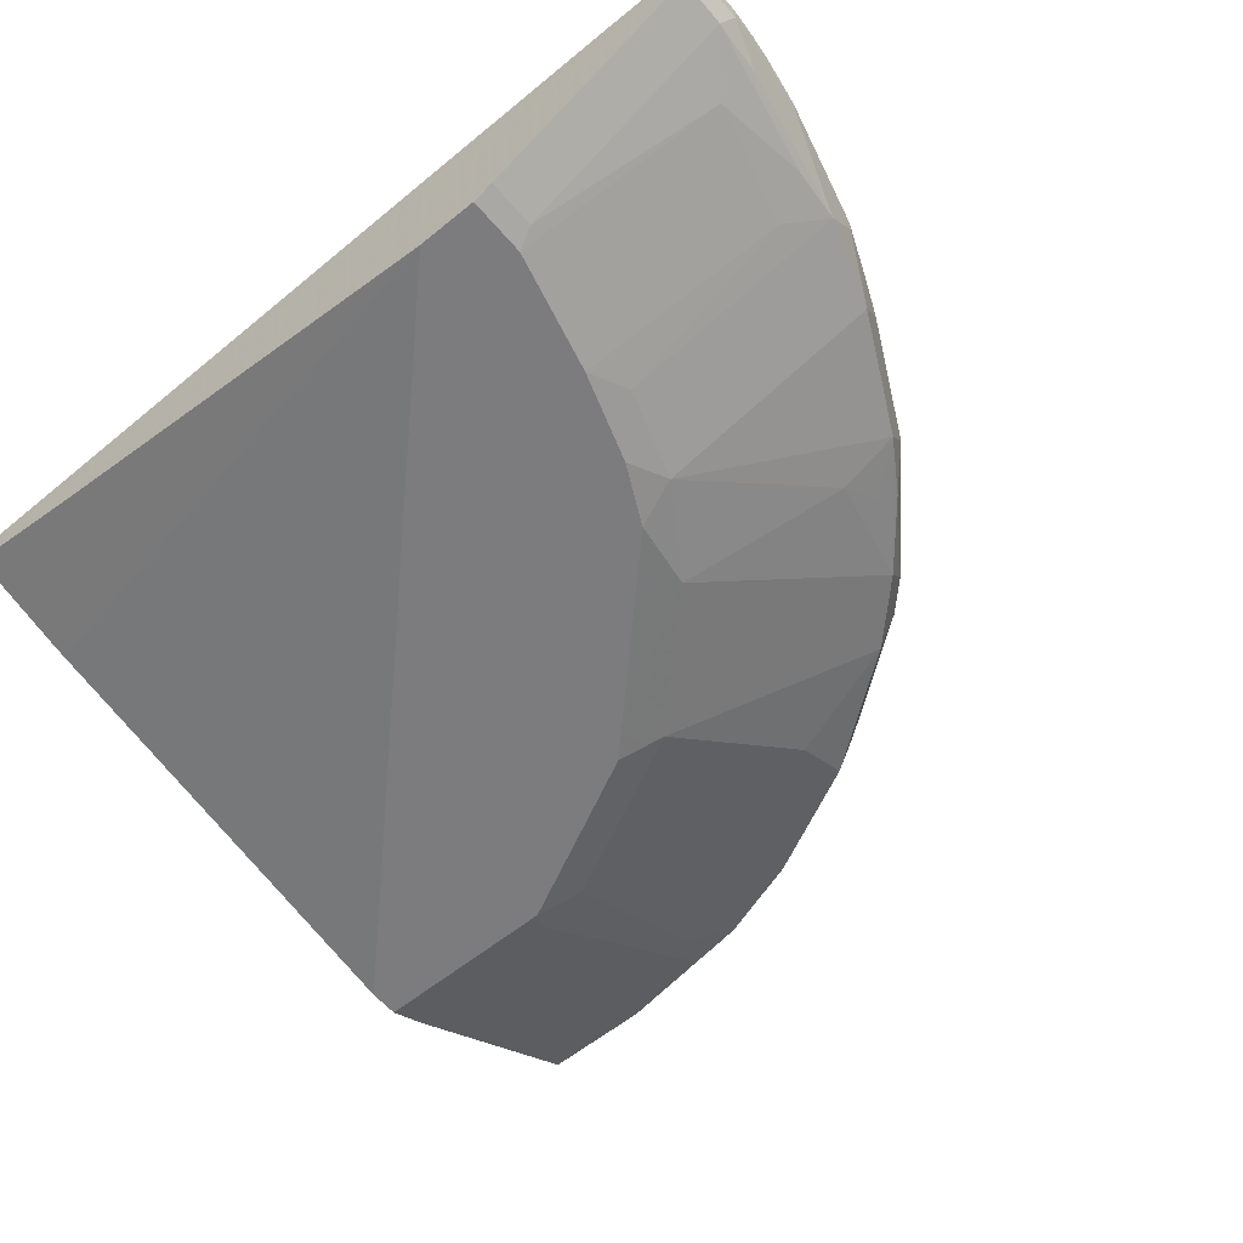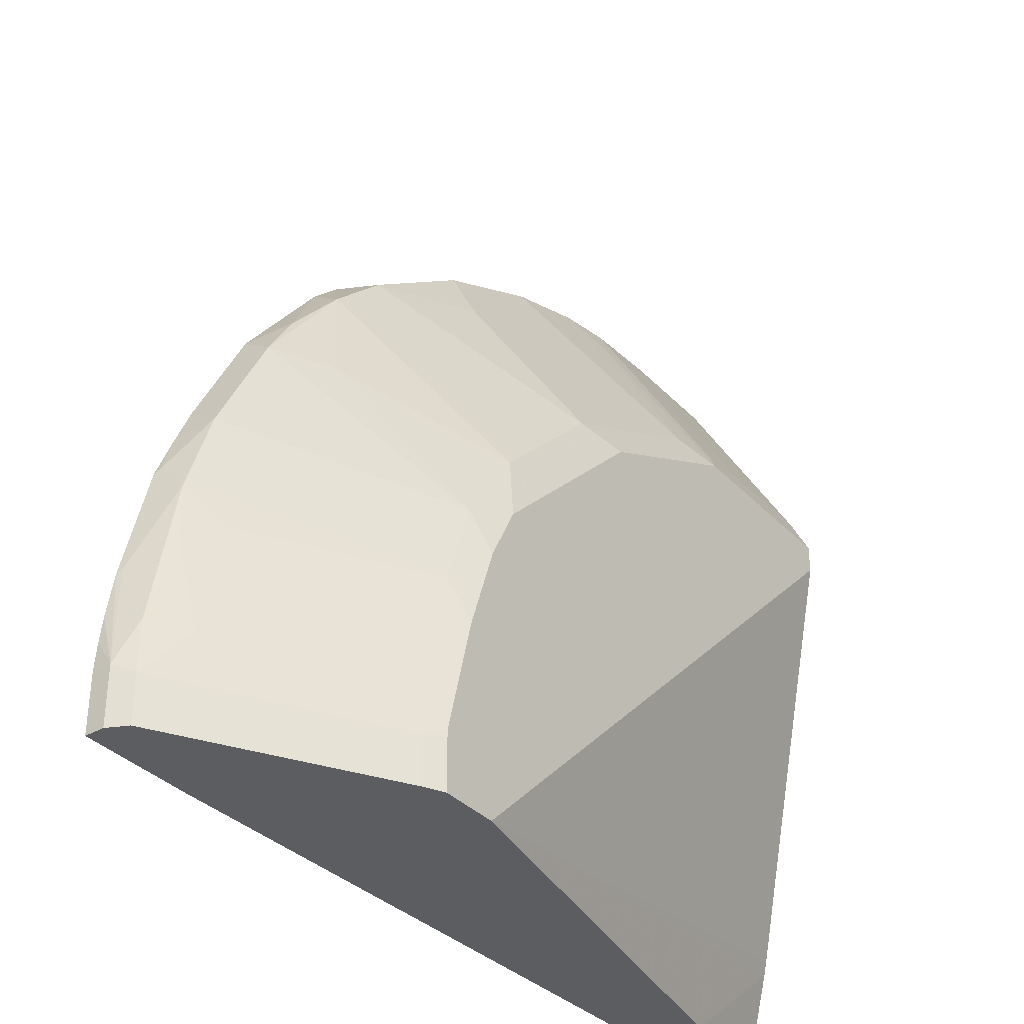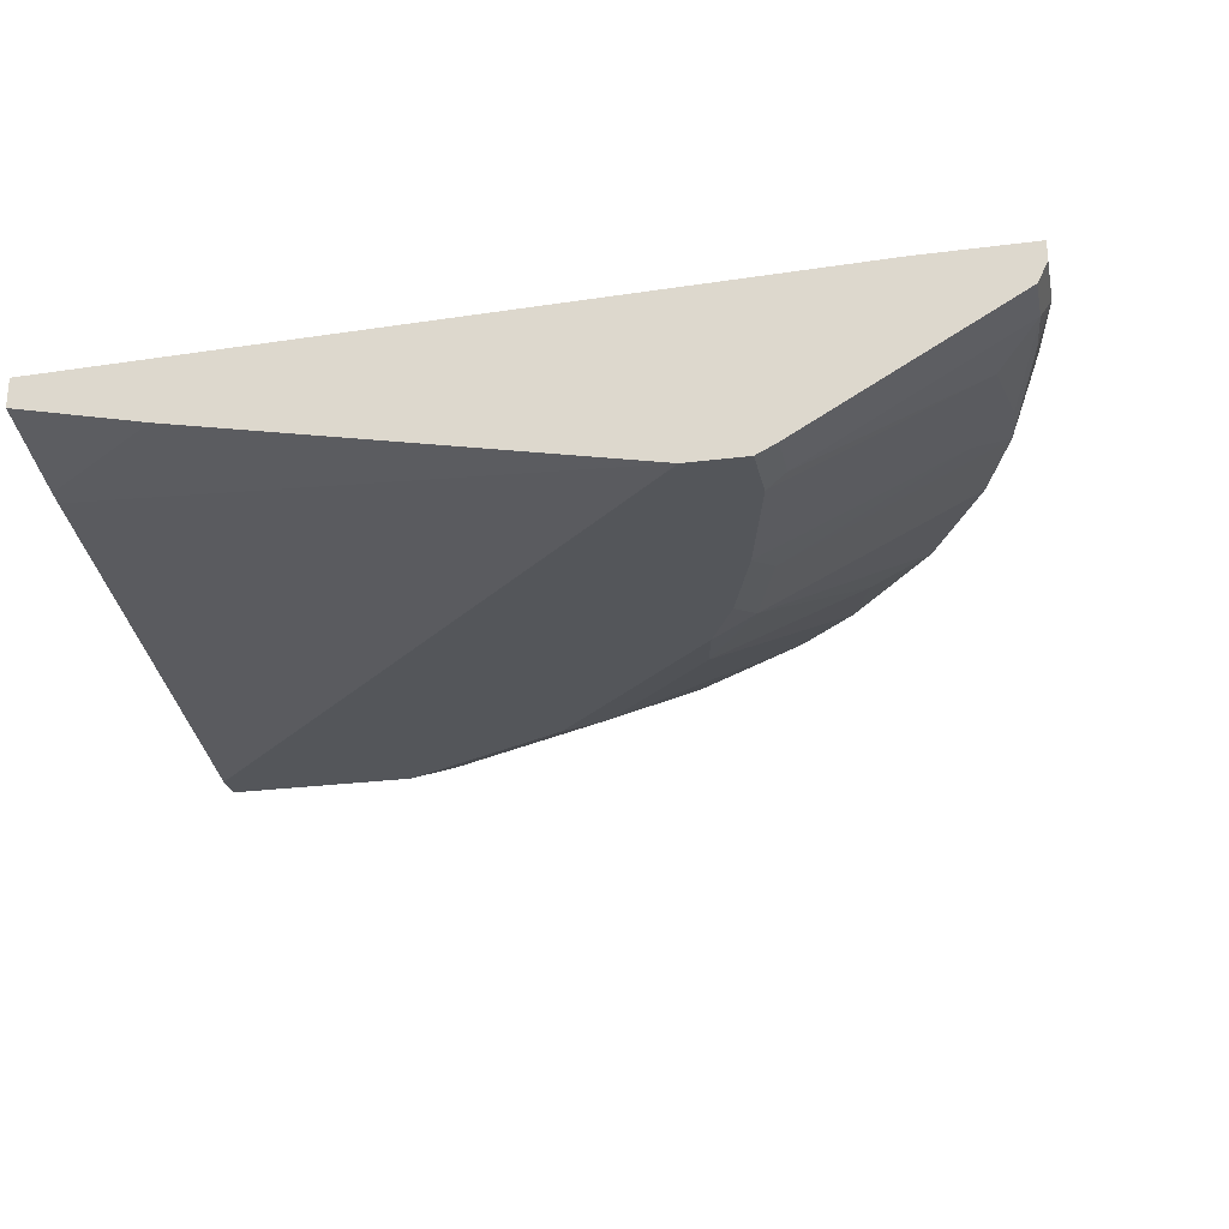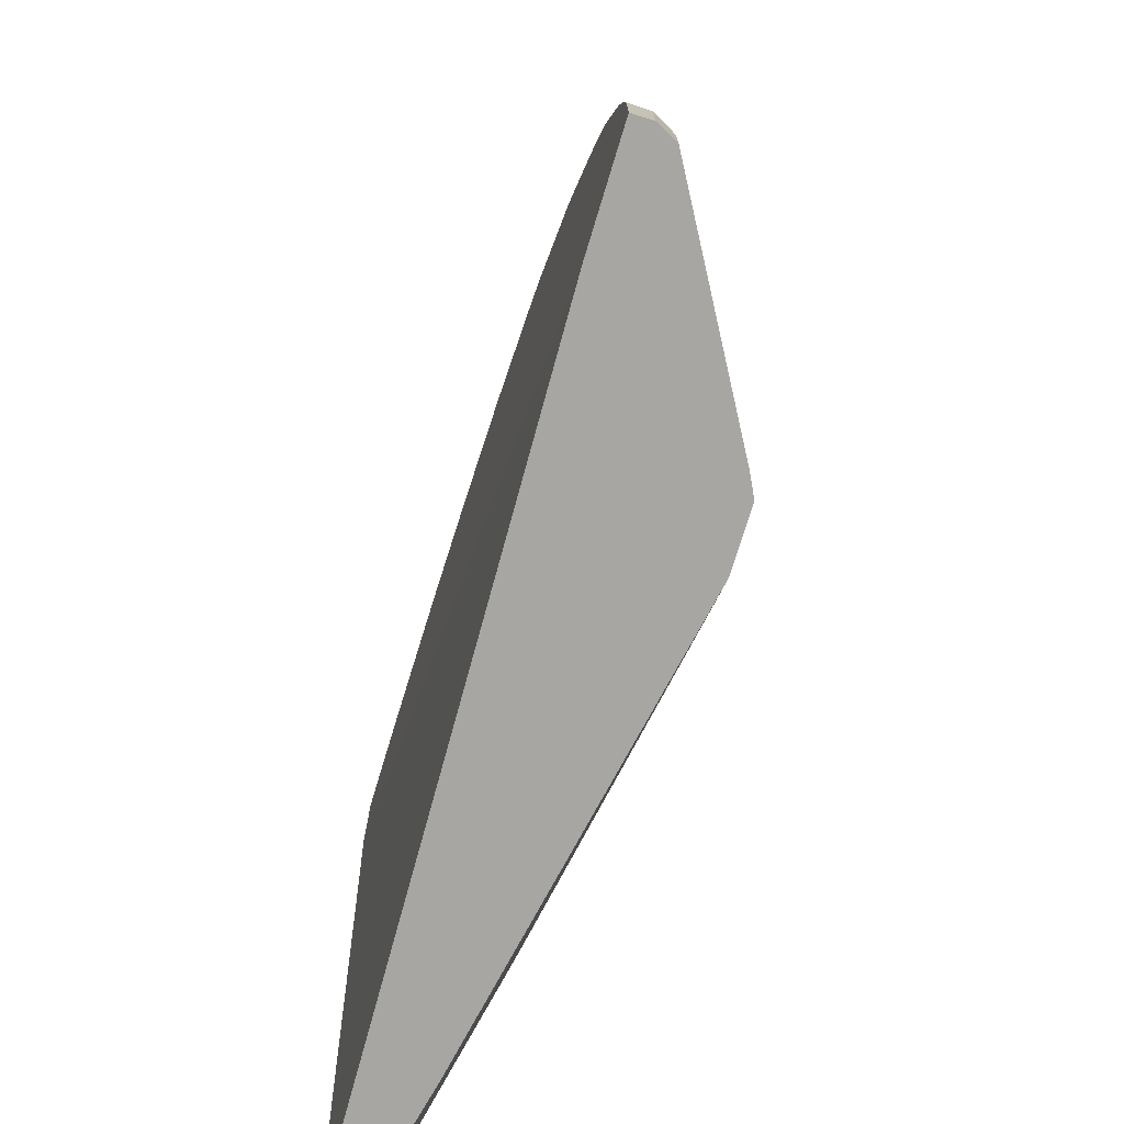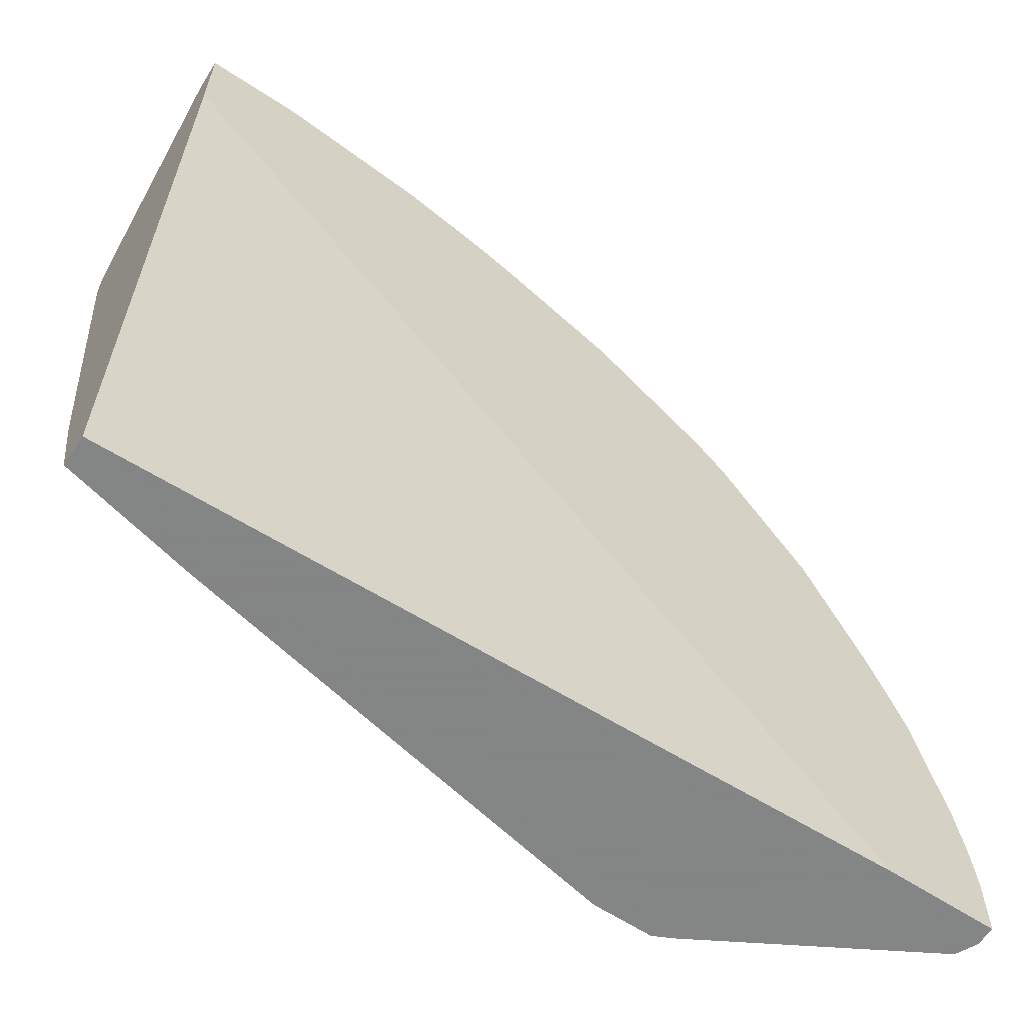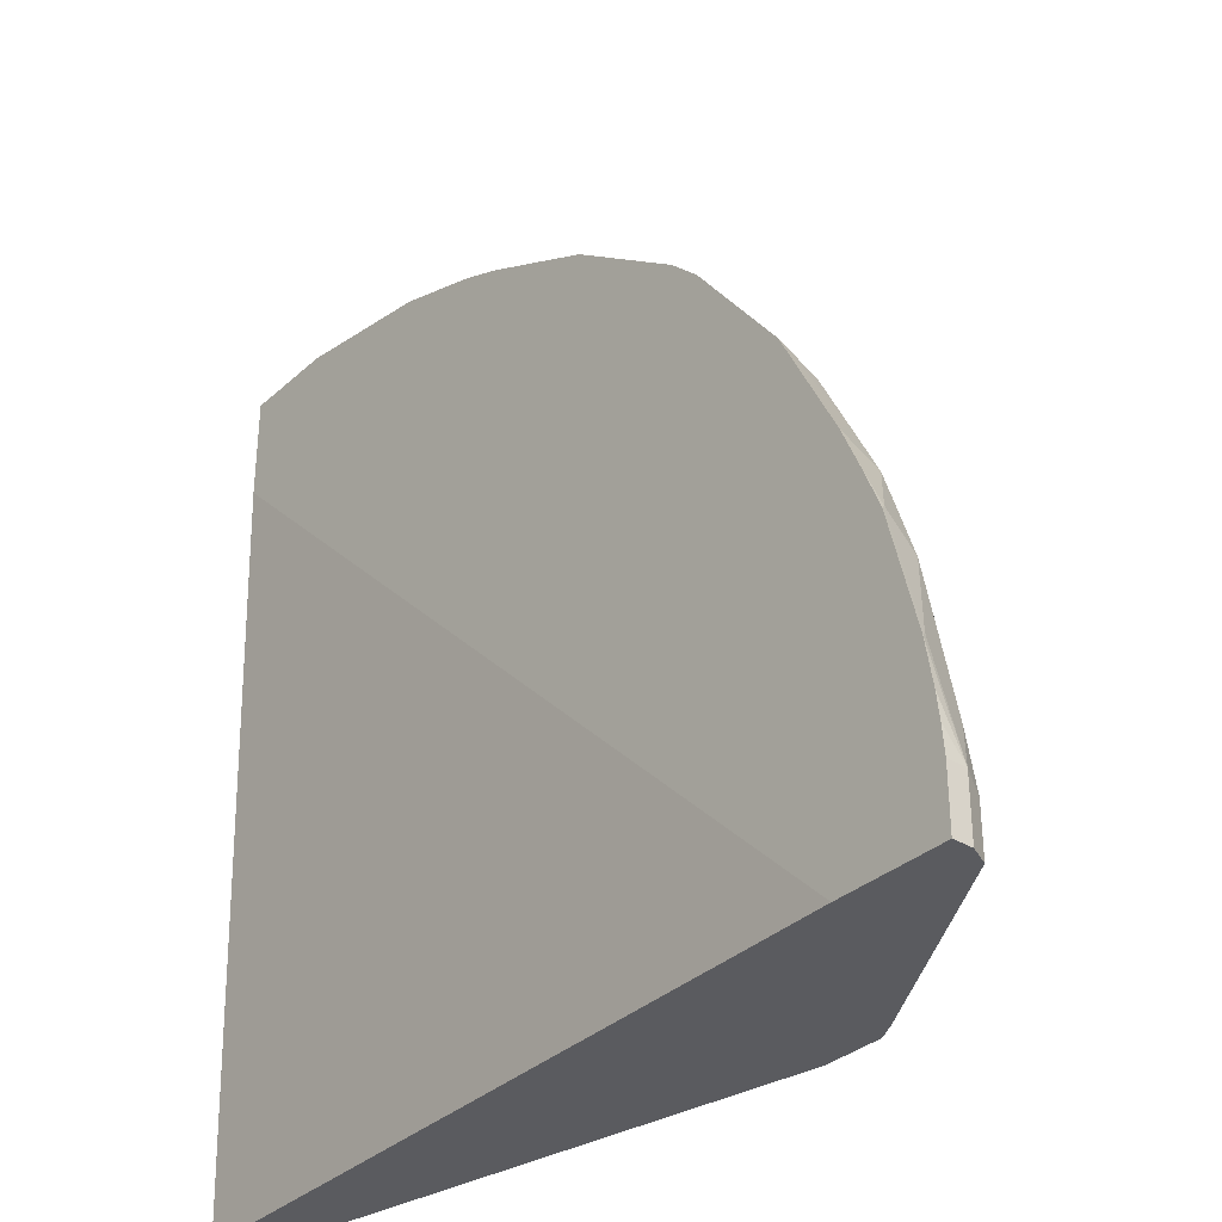
<metadata>
{"format":"obj","ext":"obj","renderer":"f3d","projection":"perspective","resolution":1024,"background":"white","views":[{"elev":-58.9,"azim":-140.0,"up":"+Y"},{"elev":-35.7,"azim":-53.1,"up":"+Z"},{"elev":-25.7,"azim":-168.3,"up":"+Y"},{"elev":-74.2,"azim":-106.8,"up":"+Z"},{"elev":-61.6,"azim":146.2,"up":"+Z"},{"elev":-33.4,"azim":-129.4,"up":"+Z"}]}
</metadata>
<code>
v -0.04771 -0.7568 0.0007153
v -0.04781 -0.7448 0.467
v -0.04771 -0.7448 0.4678
v -0.04771 -0.7753 0.0007153
v -0.5224 -0.7448 0.0007153
v -0.04771 -0.7448 0.5321
v -0.04771 -0.7918 0.06521
v -0.1292 -0.7937 0.0007153
v -0.5907 -0.7448 0.0007153
v -0.04771 -0.763 0.523
v -0.1076 -0.7448 0.5321
v -0.04771 -0.7937 0.07385
v -0.4061 -0.8491 0.0007153
v -0.5907 -0.7568 0.0007153
v -0.5907 -0.7448 0.03697
v -0.04771 -0.8368 0.3938
v -0.117 -0.763 0.523
v -0.2018 -0.7448 0.5156
v -0.1846 -0.7568 0.5169
v -0.04771 -0.8491 0.3507
v -0.443 -0.8491 0.0007153
v -0.5907 -0.7568 0.03697
v -0.5845 -0.7691 0.0007153
v -0.5894 -0.7448 0.05413
v -0.04771 -0.8437 0.38
v -0.117 -0.8368 0.3938
v -0.2123 -0.7661 0.5076
v -0.1785 -0.7691 0.5107
v -0.2572 -0.7448 0.4971
v -0.04771 -0.8491 0.3691
v -0.443 -0.8491 0.03697
v -0.4437 -0.8488 0.0007153
v -0.5875 -0.7448 0.07062
v -0.5845 -0.7691 0.03078
v -0.5814 -0.7661 0.06464
v -0.563 -0.7661 0.1569
v -0.5814 -0.7476 0.1016
v -0.5828 -0.7448 0.09876
v -0.4553 -0.843 0.0007153
v -0.16 -0.843 0.3815
v -0.1662 -0.8491 0.3691
v -0.2677 -0.7661 0.4891
v -0.1939 -0.8399 0.3784
v -0.1908 -0.7814 0.4861
v -0.1846 -0.7753 0.4984
v -0.283 -0.7448 0.486
v -0.4245 -0.8491 0.1108
v -0.5599 -0.7814 0.06157
v -0.4553 -0.843 0.03078
v -0.566 -0.7691 0.1231
v -0.5445 -0.7661 0.2123
v -0.563 -0.7476 0.1754
v -0.5414 -0.7814 0.1354
v -0.4337 -0.8399 0.1384
v -0.4153 -0.8399 0.1938
v -0.5644 -0.7448 0.1726
v -0.2031 -0.8491 0.3507
v -0.3415 -0.7661 0.4522
v -0.3046 -0.7845 0.4338
v -0.2677 -0.8399 0.3415
v -0.24 -0.8491 0.3323
v -0.3199 -0.7448 0.4675
v -0.4061 -0.8491 0.1662
v -0.5261 -0.7661 0.2492
v -0.5414 -0.7448 0.2277
v -0.5525 -0.7448 0.2018
v -0.4707 -0.7845 0.2861
v -0.5076 -0.7661 0.2861
v -0.3876 -0.8491 0.2031
v -0.3784 -0.8399 0.2492
v -0.3567 -0.7448 0.449
v -0.4153 -0.7661 0.3969
v -0.3415 -0.7845 0.4153
v -0.3046 -0.8399 0.323
v -0.2769 -0.8491 0.3138
v -0.5045 -0.7448 0.3014
v -0.4522 -0.7661 0.3599
v -0.4768 -0.7722 0.3107
v -0.486 -0.763 0.3199
v -0.5015 -0.7599 0.2984
v -0.3507 -0.8491 0.24
v -0.2954 -0.8491 0.2953
v -0.2923 -0.846 0.3107
v -0.4305 -0.7448 0.3936
v -0.449 -0.7448 0.3752
f 41 44 43
f 36 54 55
f 36 55 51
f 37 52 56
f 37 56 38
f 40 45 44
f 40 44 41
f 42 58 73
f 42 46 62
f 42 62 58
f 47 53 48
f 42 73 59
f 42 59 43
f 43 59 60
f 43 60 61
f 43 61 57
f 47 54 53
f 41 43 57
f 36 53 54
f 32 49 39
f 36 50 48
f 26 28 40
f 27 42 43
f 47 63 55
f 27 43 44
f 27 44 45
f 27 45 28
f 28 45 40
f 29 46 42
f 31 47 48
f 31 48 49
f 31 49 32
f 34 49 48
f 34 48 50
f 34 50 36
f 34 36 35
f 36 51 52
f 36 52 37
f 36 48 53
f 47 55 54
f 68 79 80
f 51 65 66
f 68 77 79
f 69 81 70
f 70 81 82
f 70 82 83
f 70 83 74
f 70 74 72
f 70 72 77
f 71 84 72
f 72 84 77
f 72 74 73
f 74 83 75
f 75 83 82
f 76 80 79
f 76 79 85
f 77 84 85
f 25 41 30
f 77 85 79
f 68 78 77
f 68 80 76
f 67 78 68
f 67 77 78
f 51 66 52
f 51 55 64
f 52 66 56
f 55 67 68
f 55 68 64
f 55 63 69
f 55 69 70
f 55 70 67
f 51 64 65
f 58 62 71
f 58 72 73
f 59 73 74
f 59 74 60
f 60 74 75
f 60 75 61
f 64 68 76
f 64 76 65
f 67 70 77
f 58 71 72
f 25 40 41
f 14 23 34
f 23 49 34
f 2 9 15
f 2 15 24
f 2 24 33
f 2 33 38
f 2 38 56
f 2 56 66
f 2 66 65
f 2 65 76
f 2 76 85
f 2 85 84
f 2 84 71
f 2 71 62
f 2 62 46
f 2 46 29
f 2 29 18
f 2 18 11
f 2 11 6
f 2 5 9
f 2 6 3
f 1 5 2
f 1 14 9
f 1 2 3
f 1 3 6
f 1 6 10
f 1 10 16
f 1 16 25
f 1 25 30
f 1 30 20
f 1 20 12
f 1 12 7
f 25 26 40
f 1 4 8
f 1 8 13
f 1 13 21
f 1 21 32
f 1 32 39
f 1 39 23
f 1 23 14
f 1 9 5
f 4 7 8
f 1 7 4
f 6 17 10
f 14 34 22
f 15 22 24
f 16 26 25
f 17 19 27
f 17 27 28
f 17 28 26
f 18 29 42
f 18 42 27
f 18 27 19
f 21 31 32
f 22 33 24
f 22 34 35
f 22 36 37
f 22 37 38
f 22 38 33
f 23 39 49
f 6 11 17
f 13 31 21
f 13 47 31
f 22 35 36
f 13 69 63
f 7 12 13
f 13 63 47
f 7 13 8
f 9 14 22
f 10 17 26
f 10 26 16
f 11 18 19
f 11 19 17
f 9 22 15
f 13 20 30
f 13 30 41
f 13 41 57
f 13 81 69
f 13 57 61
f 13 61 75
f 13 75 82
f 12 20 13
f 13 82 81

</code>
